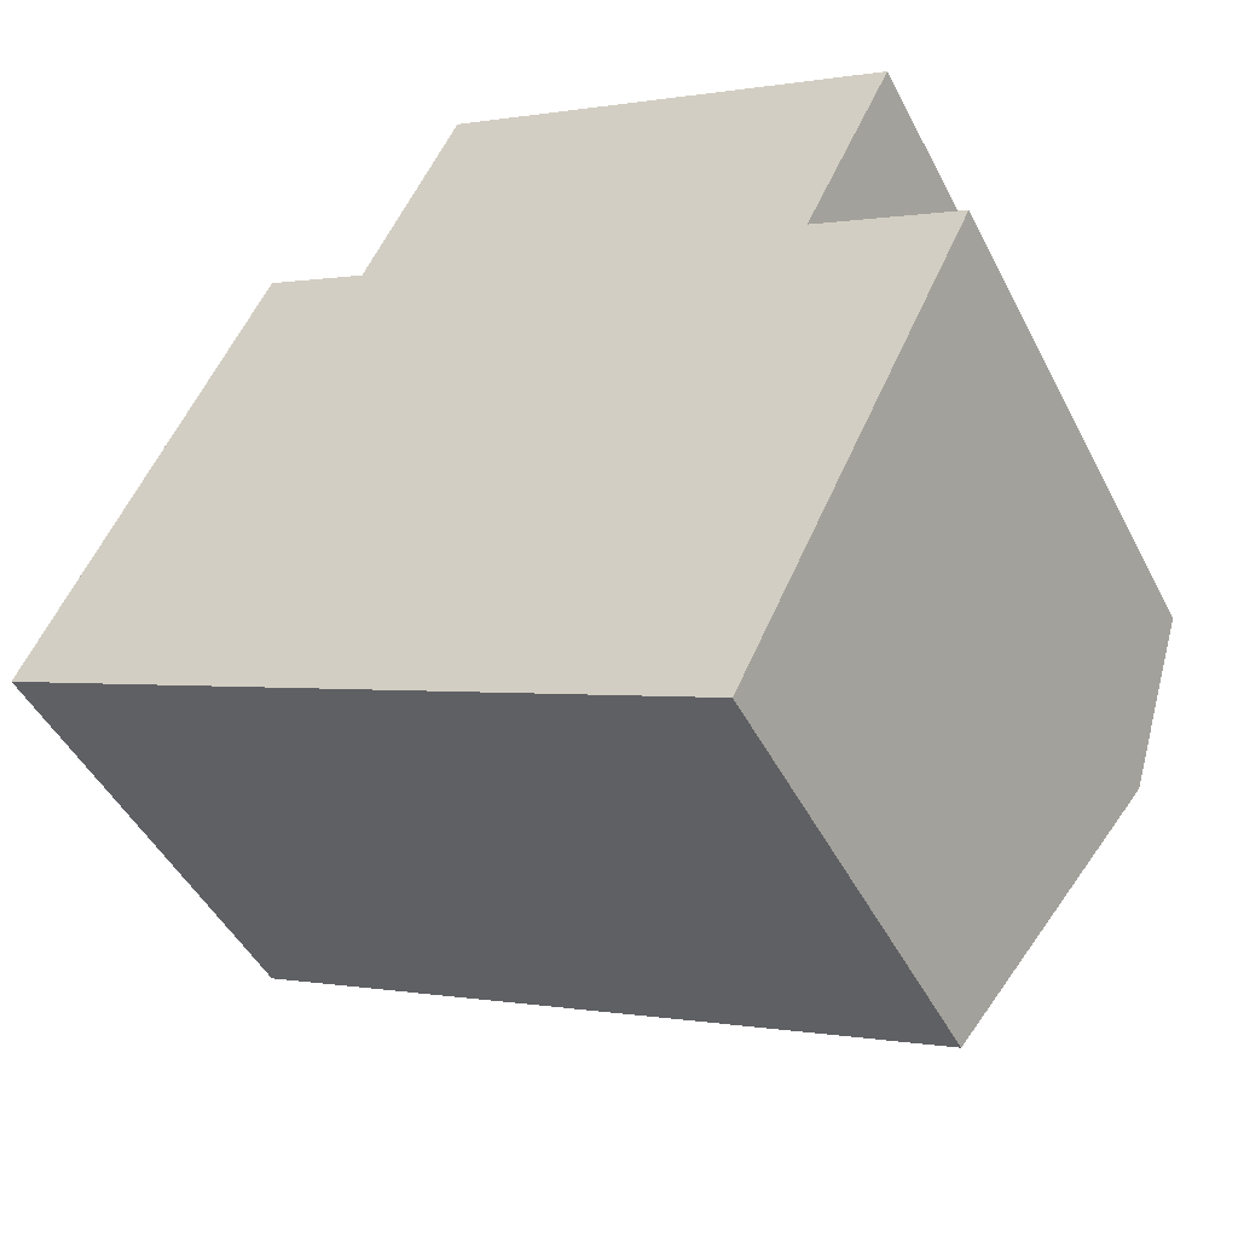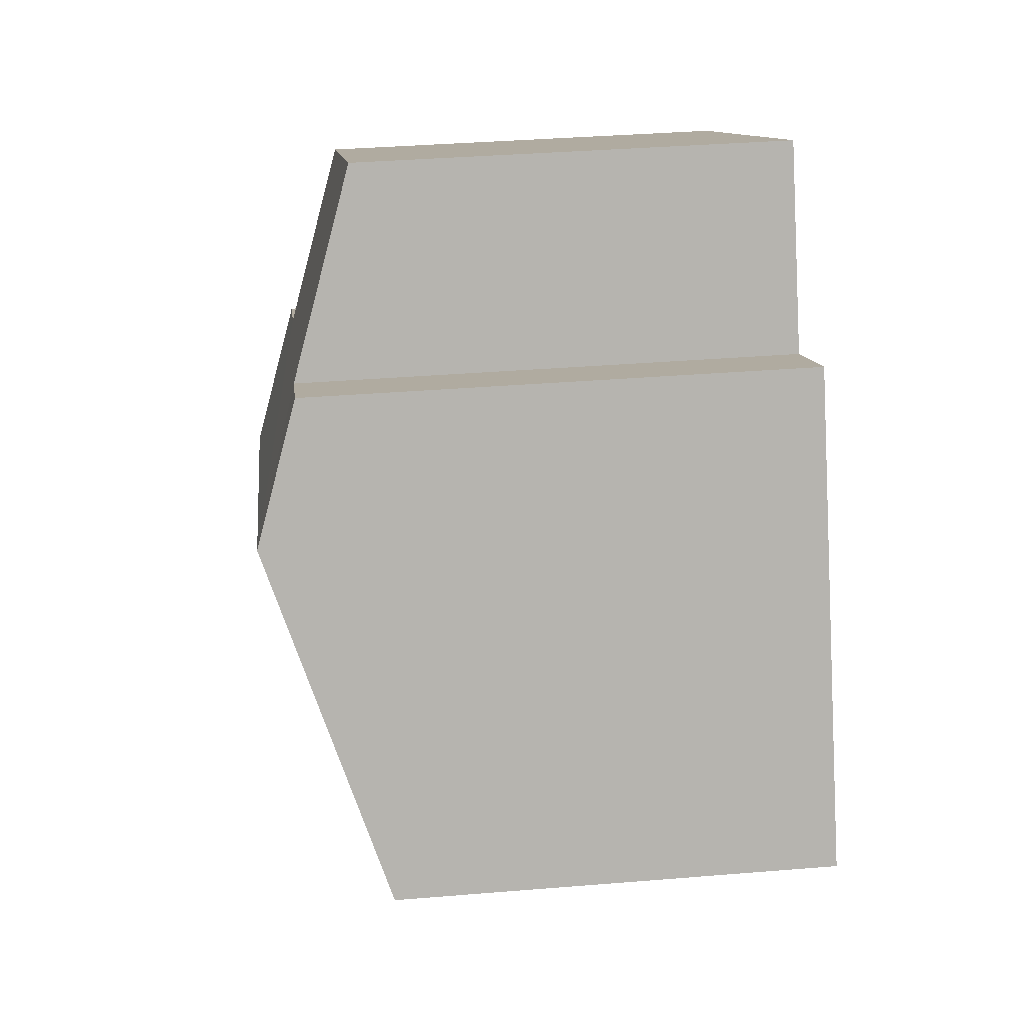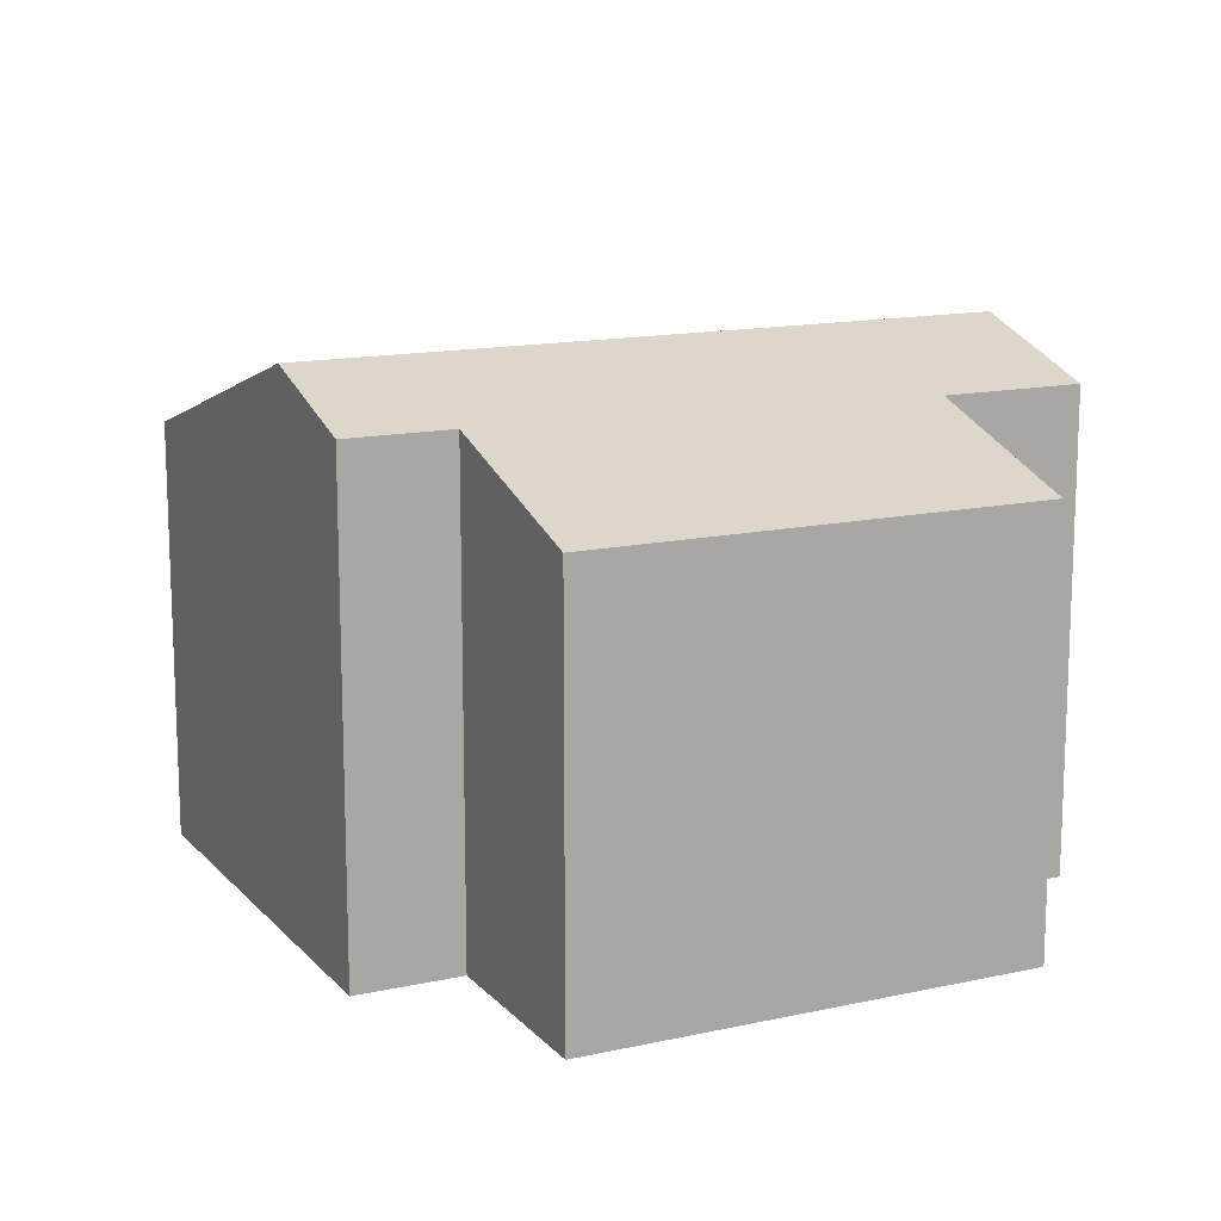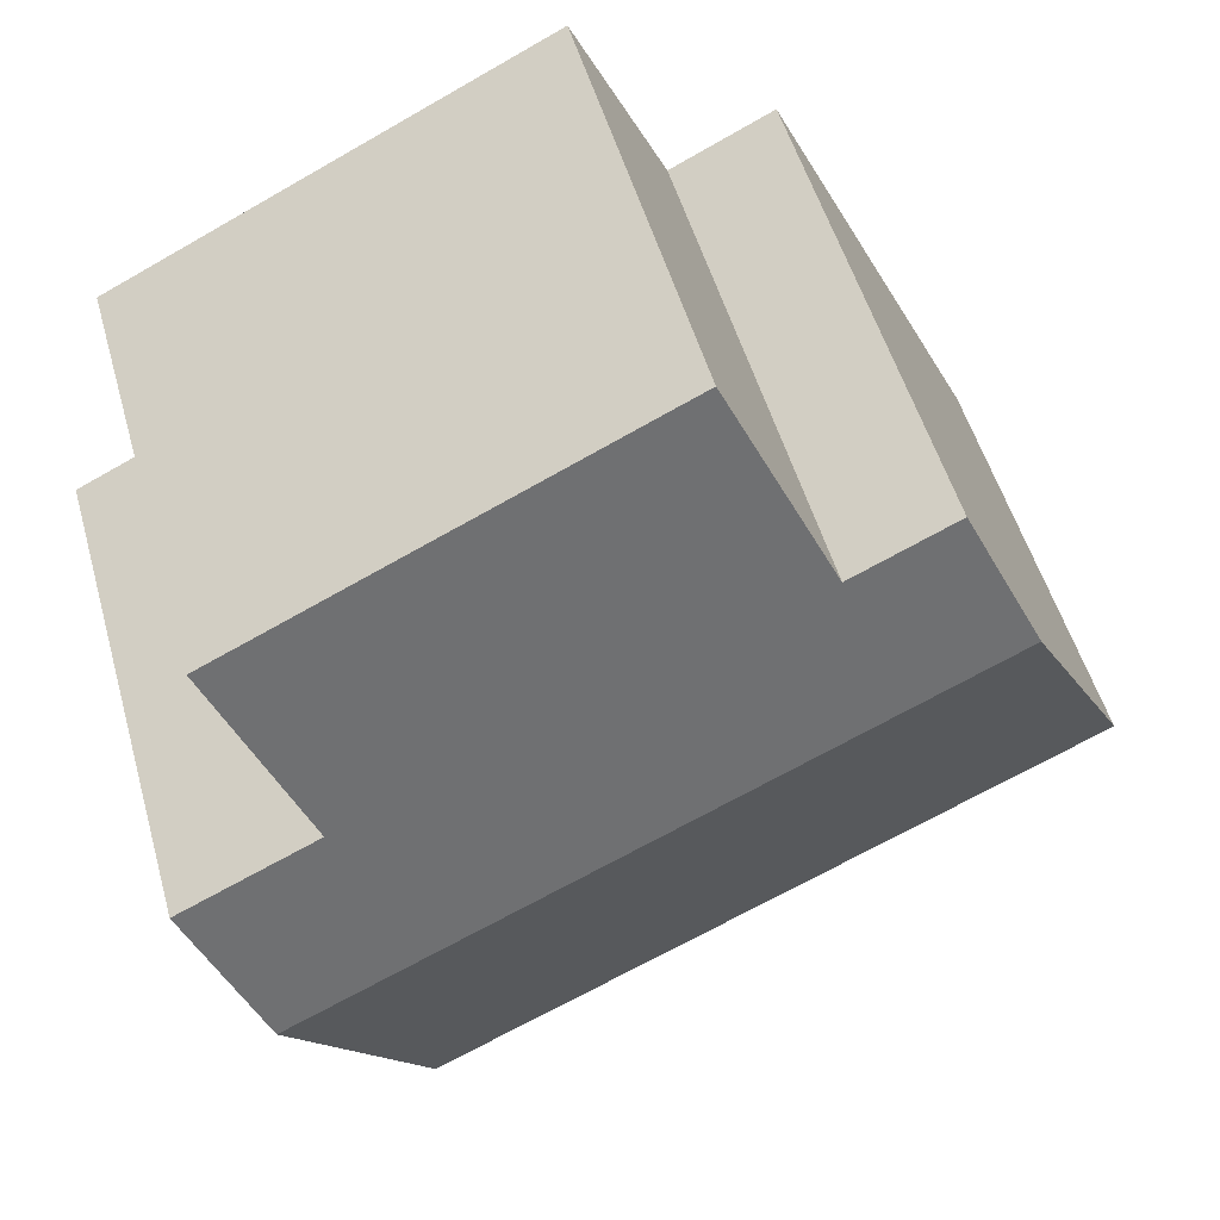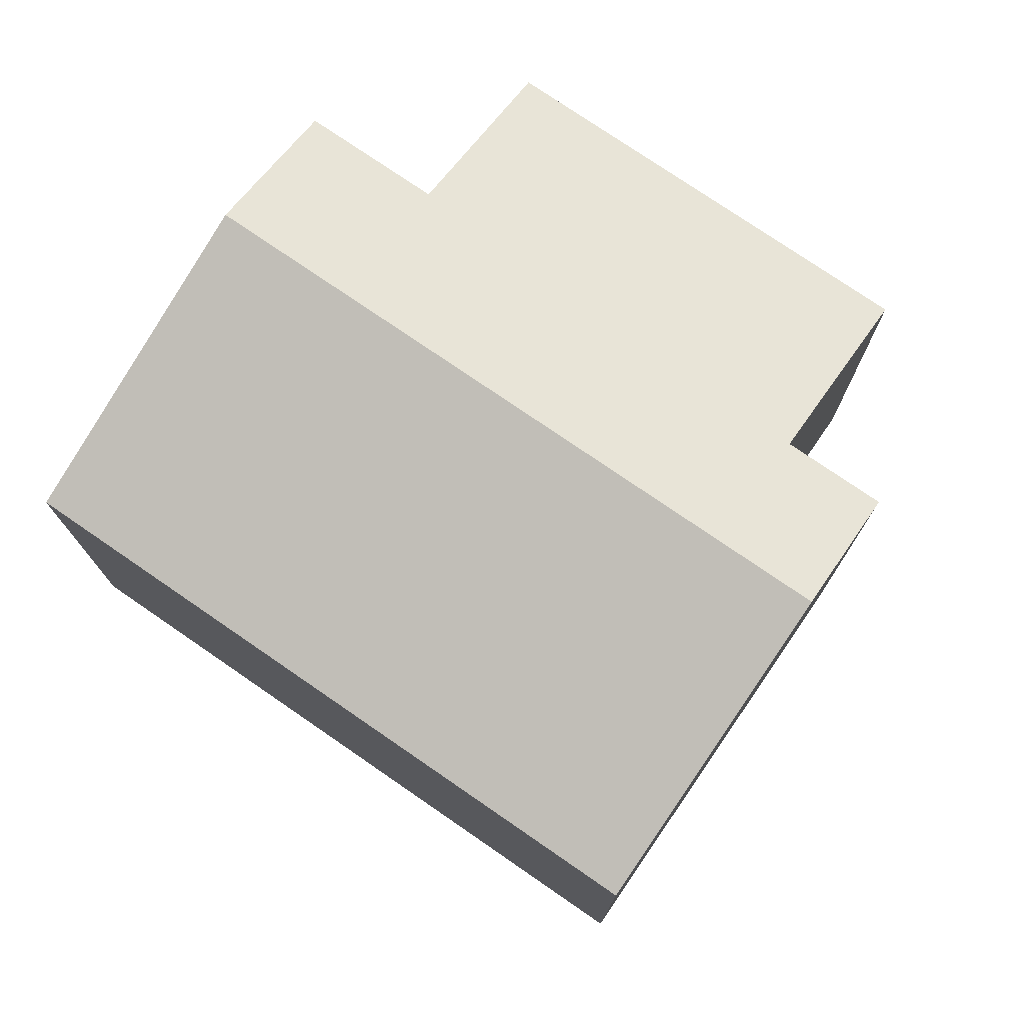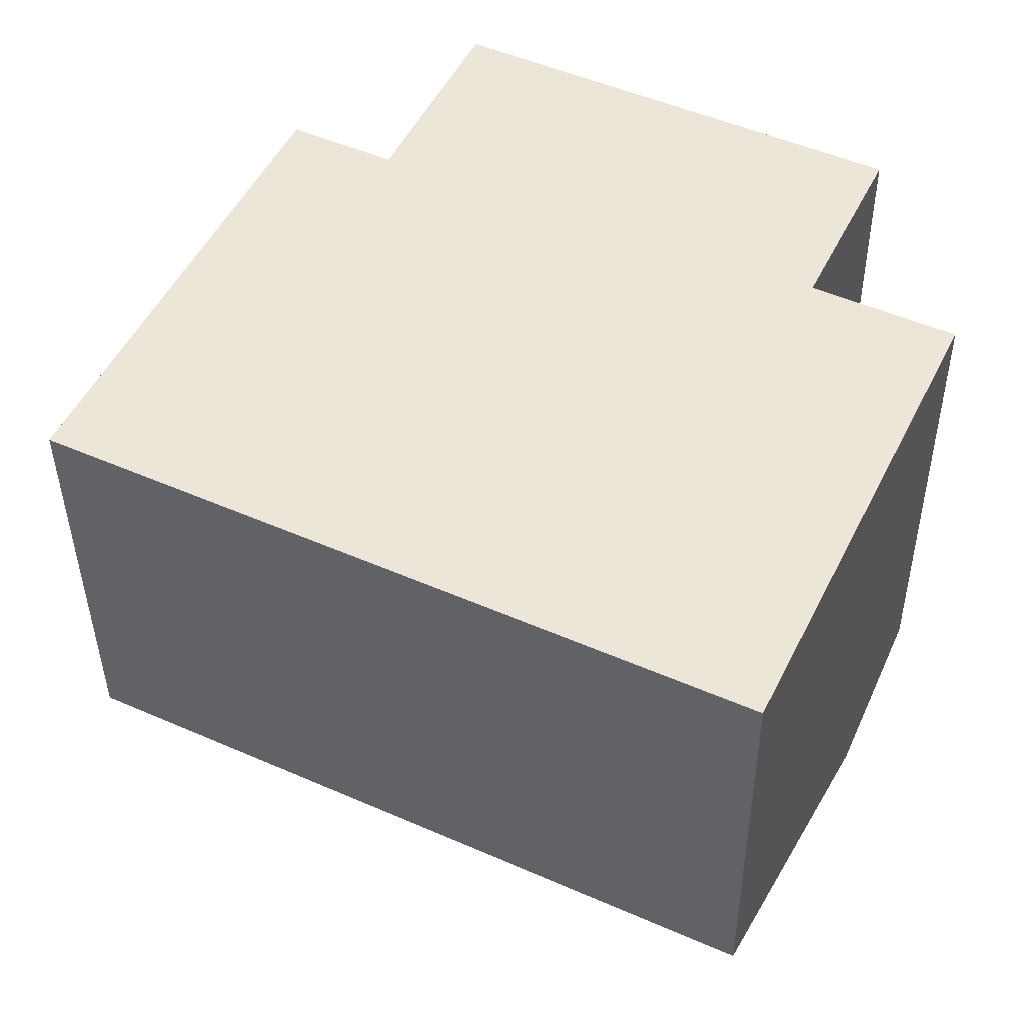
<metadata>
{"format":"obj","ext":"obj","renderer":"f3d","projection":"perspective","resolution":1024,"background":"white","views":[{"elev":-47.3,"azim":26.3,"up":"+Z"},{"elev":35.9,"azim":-96.2,"up":"+Z"},{"elev":14.2,"azim":-0.1,"up":"+Y"},{"elev":51.3,"azim":164.4,"up":"+Z"},{"elev":76.1,"azim":-119.6,"up":"+Y"},{"elev":-39.3,"azim":0.5,"up":"+Z"}]}
</metadata>
<code>
v  5.528 3.65 -0.06
v  5.065 3.321 1.338
v  5.989 3.32 0.89
v  1.029 3.65 2.122
v  2.123 3.353 2.648
v  2.737 2.914 3.914
v  1.444 3.354 2.977
v  5.633 2.914 2.51
v  0 2.914 1.784e-16
v  4.499 2.914 -2.182
v  1.444 -1.823e-16 2.977
v  2.123 -1.621e-16 2.648
v  2.737 -2.397e-16 3.914
v  5.633 -1.537e-16 2.51
v  5.065 -8.193e-17 1.338
v  5.989 -5.45e-17 0.89
v  1.029 -1.299e-16 2.122
v  0 0 0
v  4.499 1.336e-16 -2.182
v  5.528 3.674e-18 -0.06
g defaultobject
f 1 2 3
f 2 1 4
f 2 4 5
f 2 5 6
f 5 4 7
f 6 8 2
f 9 1 10
f 1 9 4
f 11 5 7
f 5 11 12
f 13 8 6
f 8 13 14
f 15 3 2
f 3 15 16
f 12 6 5
f 6 12 13
f 4 11 7
f 11 4 9
f 11 9 17
f 17 9 18
f 8 15 2
f 15 8 14
f 16 1 3
f 1 16 10
f 10 16 19
f 19 16 20
f 19 9 10
f 9 19 18
f 13 15 14
f 15 20 16
f 20 15 19
f 19 15 18
f 18 15 12
f 12 15 13
f 18 12 11
f 18 11 17

</code>
